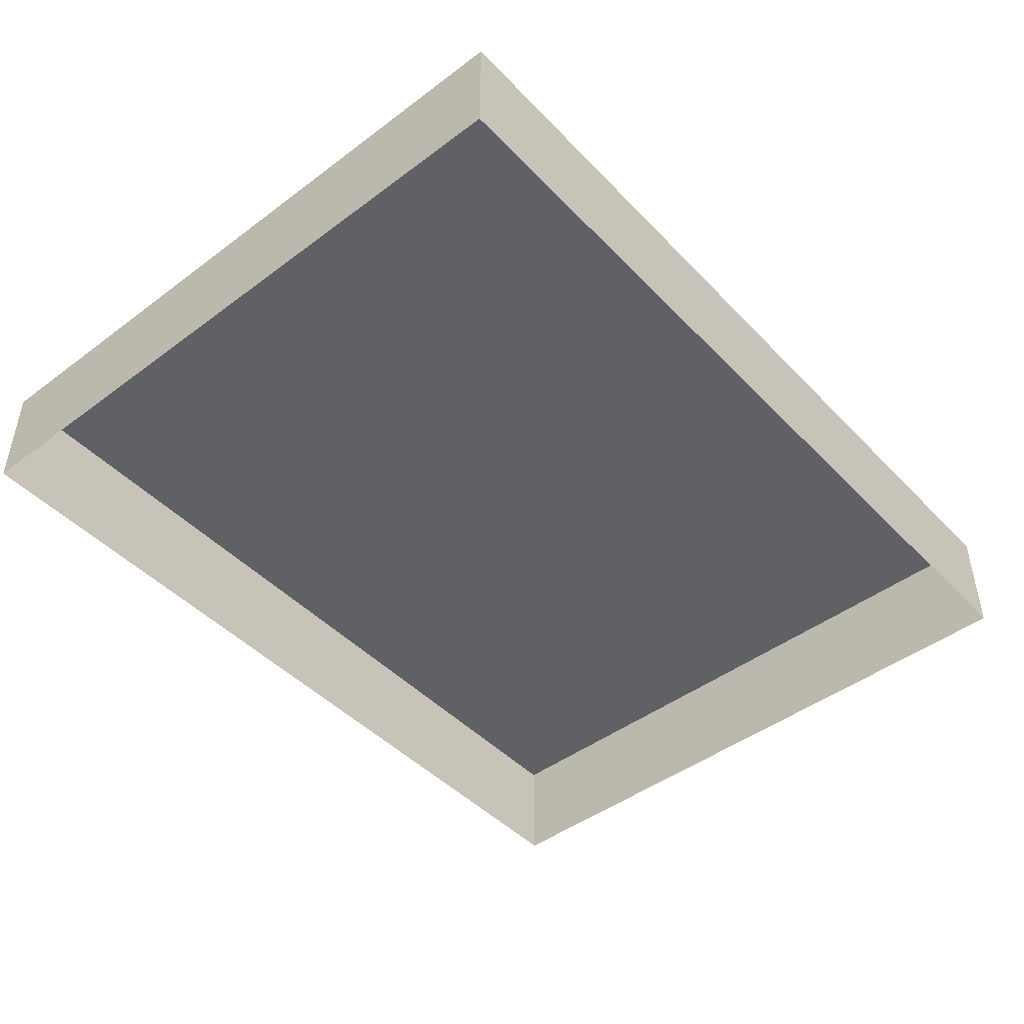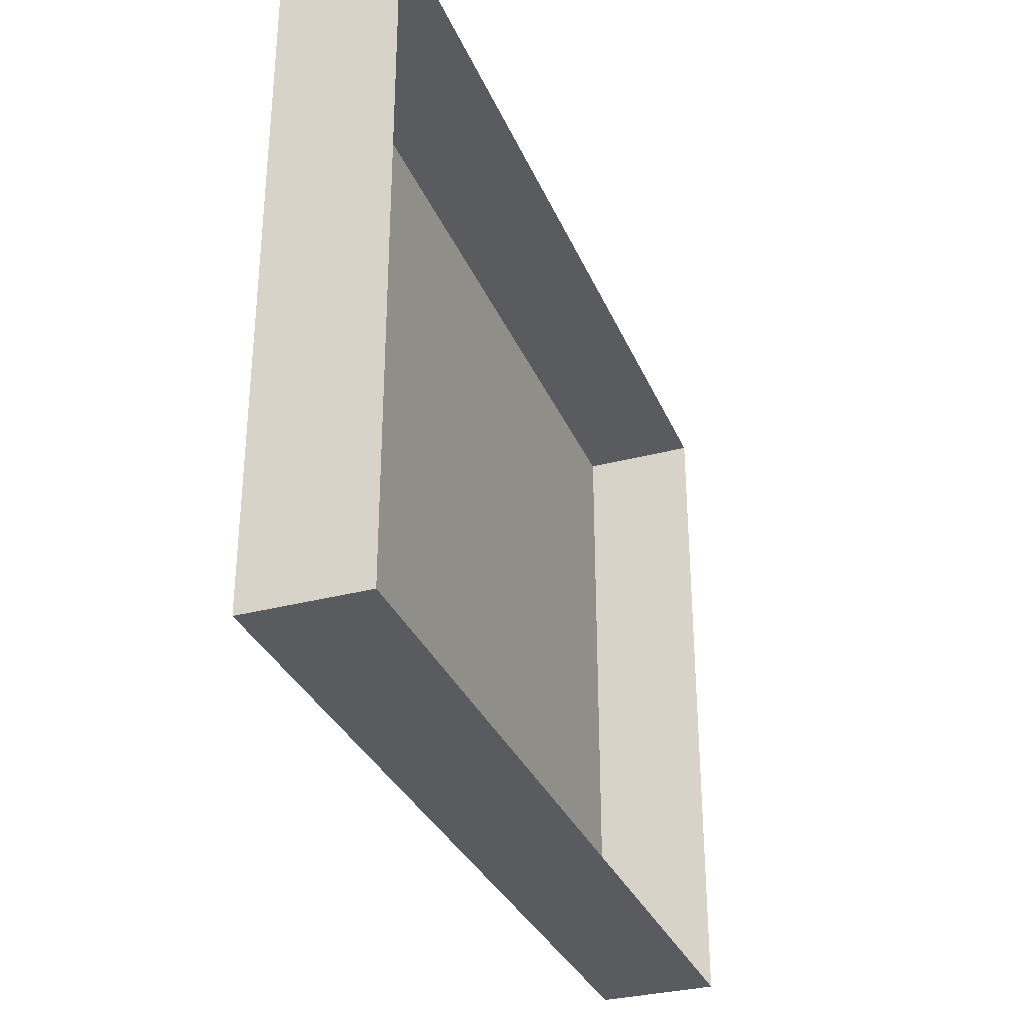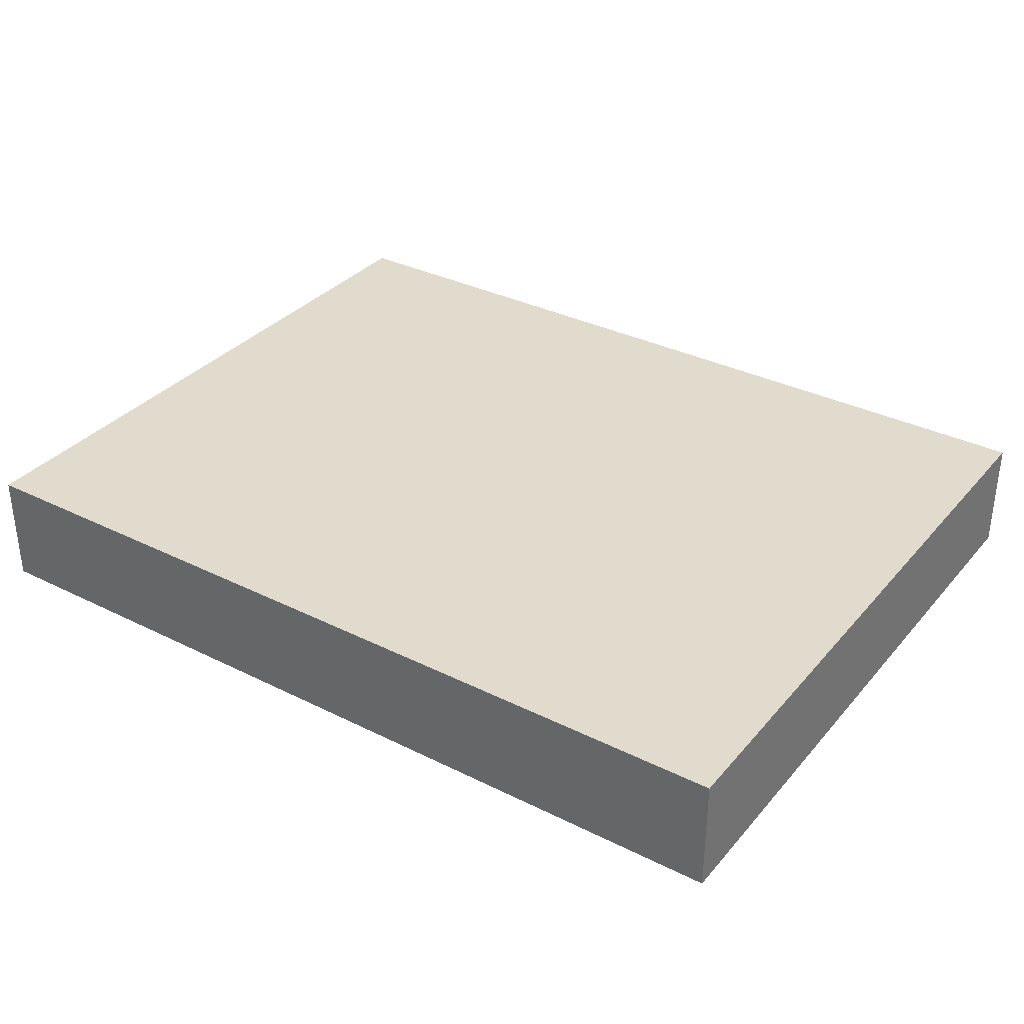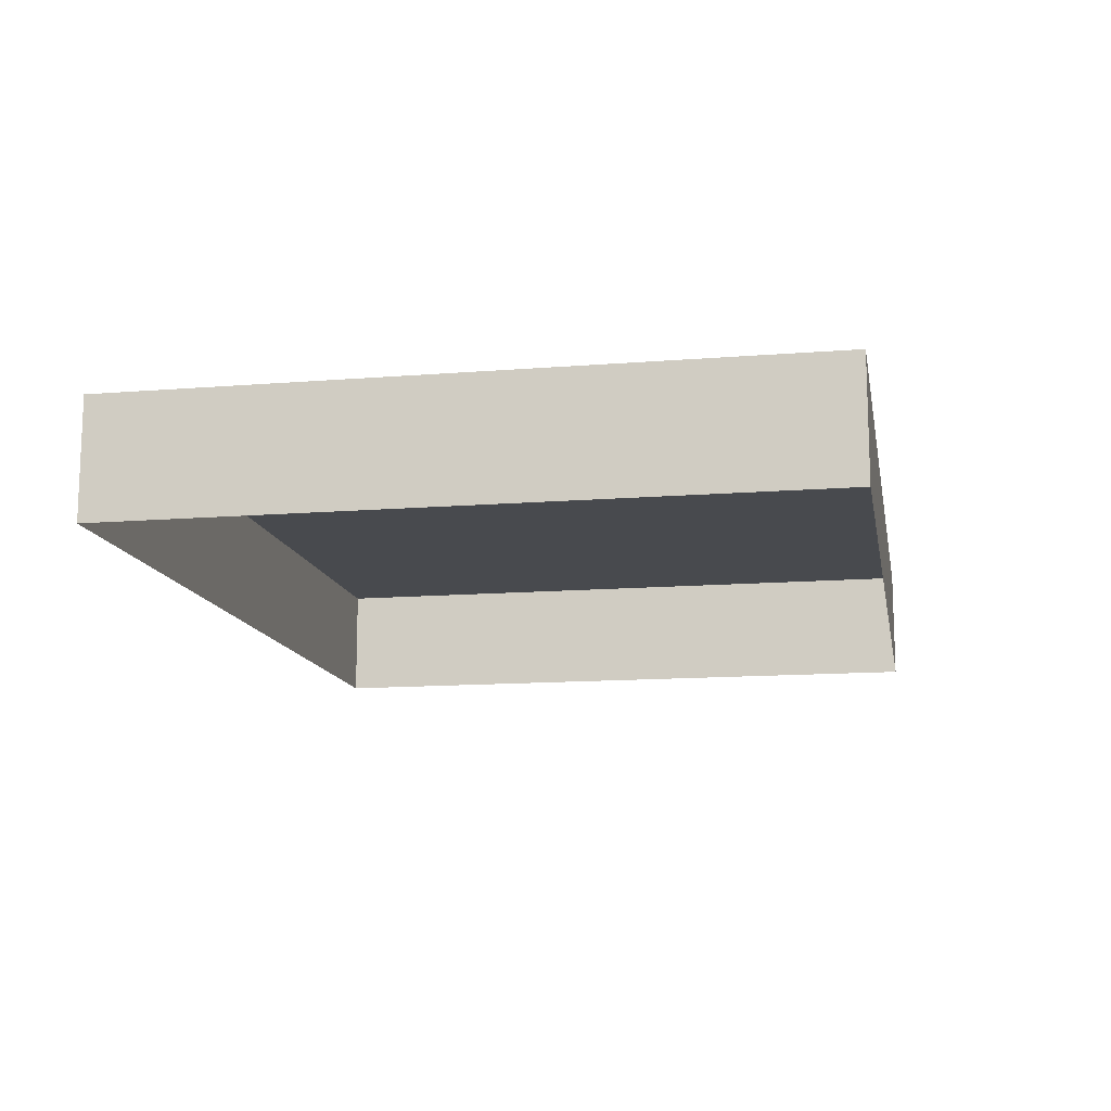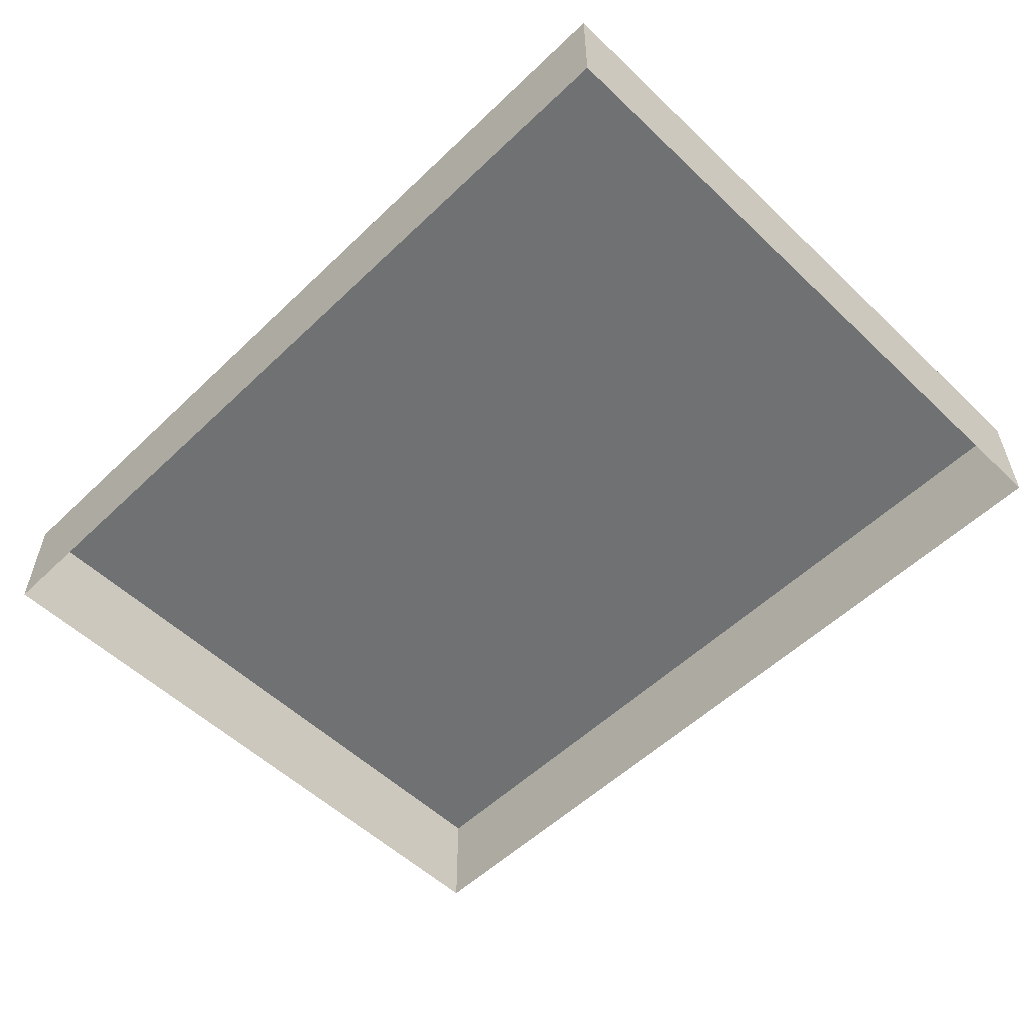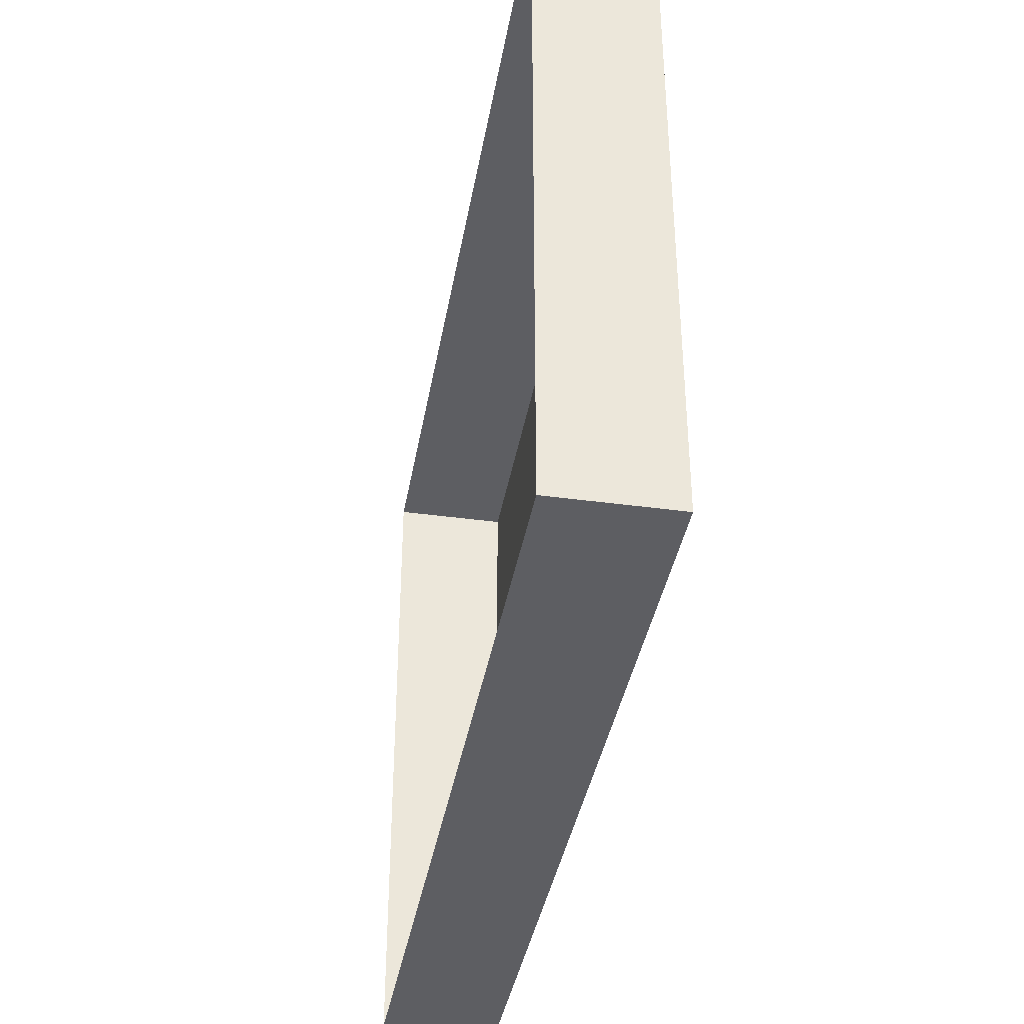
<metadata>
{"format":"obj","ext":"obj","renderer":"f3d","projection":"perspective","resolution":1024,"background":"white","views":[{"elev":-45.8,"azim":-49.4,"up":"+Z"},{"elev":-32.2,"azim":110.4,"up":"+Y"},{"elev":33.8,"azim":-145.9,"up":"+Z"},{"elev":-13.1,"azim":-79.6,"up":"+Z"},{"elev":-55.1,"azim":45.1,"up":"+Z"},{"elev":-38.6,"azim":-99.8,"up":"+Y"}]}
</metadata>
<code>
o mesh2/mesh2-geometry/material_4/component_13#mesh2-geometry
v -0.04227 -0.3586 0.06964
v -0.04227 -0.3586 0.07628
v -0.09255 -0.3586 0.06964
v -0.09255 -0.3586 0.07628
v -0.09255 -0.3586 0.06964
v -0.04227 -0.3586 0.07628
v -0.04227 -0.3586 0.06964
v -0.04227 -0.3973 0.06964
v -0.04227 -0.3586 0.07628
v -0.09255 -0.3973 0.06964
v -0.09255 -0.3973 0.07628
v -0.04227 -0.3973 0.06964
v -0.09255 -0.3586 0.07628
v -0.09255 -0.3973 0.07628
v -0.09255 -0.3586 0.06964
v -0.09255 -0.3586 0.07628
v -0.04227 -0.3586 0.07628
v -0.09255 -0.3973 0.07628
v -0.04227 -0.3973 0.07628
v -0.04227 -0.3586 0.07628
v -0.04227 -0.3973 0.06964
v -0.09255 -0.3973 0.06964
v -0.09255 -0.3586 0.06964
v -0.09255 -0.3973 0.07628
v -0.04227 -0.3973 0.07628
v -0.04227 -0.3973 0.06964
v -0.09255 -0.3973 0.07628
v -0.04227 -0.3973 0.07628
v -0.09255 -0.3973 0.07628
v -0.04227 -0.3586 0.07628
v -0.09255 -0.3586 0.06964
v -0.04227 -0.3586 0.07628
v -0.04227 -0.3586 0.06964
v -0.04227 -0.3586 0.07628
v -0.09255 -0.3586 0.06964
v -0.09255 -0.3586 0.07628
v -0.04227 -0.3586 0.07628
v -0.04227 -0.3973 0.06964
v -0.04227 -0.3586 0.06964
v -0.04227 -0.3973 0.06964
v -0.09255 -0.3973 0.07628
v -0.09255 -0.3973 0.06964
v -0.09255 -0.3586 0.06964
v -0.09255 -0.3973 0.07628
v -0.09255 -0.3586 0.07628
v -0.09255 -0.3973 0.07628
v -0.04227 -0.3586 0.07628
v -0.09255 -0.3586 0.07628
v -0.04227 -0.3973 0.06964
v -0.04227 -0.3586 0.07628
v -0.04227 -0.3973 0.07628
v -0.09255 -0.3973 0.07628
v -0.09255 -0.3586 0.06964
v -0.09255 -0.3973 0.06964
v -0.09255 -0.3973 0.07628
v -0.04227 -0.3973 0.06964
v -0.04227 -0.3973 0.07628
v -0.04227 -0.3586 0.07628
v -0.09255 -0.3973 0.07628
v -0.04227 -0.3973 0.07628
f 1 2 3
f 4 5 6
f 7 8 9
f 10 11 12
f 13 14 15
f 16 17 18
f 19 20 21
f 22 23 24
f 25 26 27
f 28 29 30
f 31 32 33
f 34 35 36
f 37 38 39
f 40 41 42
f 43 44 45
f 46 47 48
f 49 50 51
f 52 53 54
f 55 56 57
f 58 59 60

</code>
